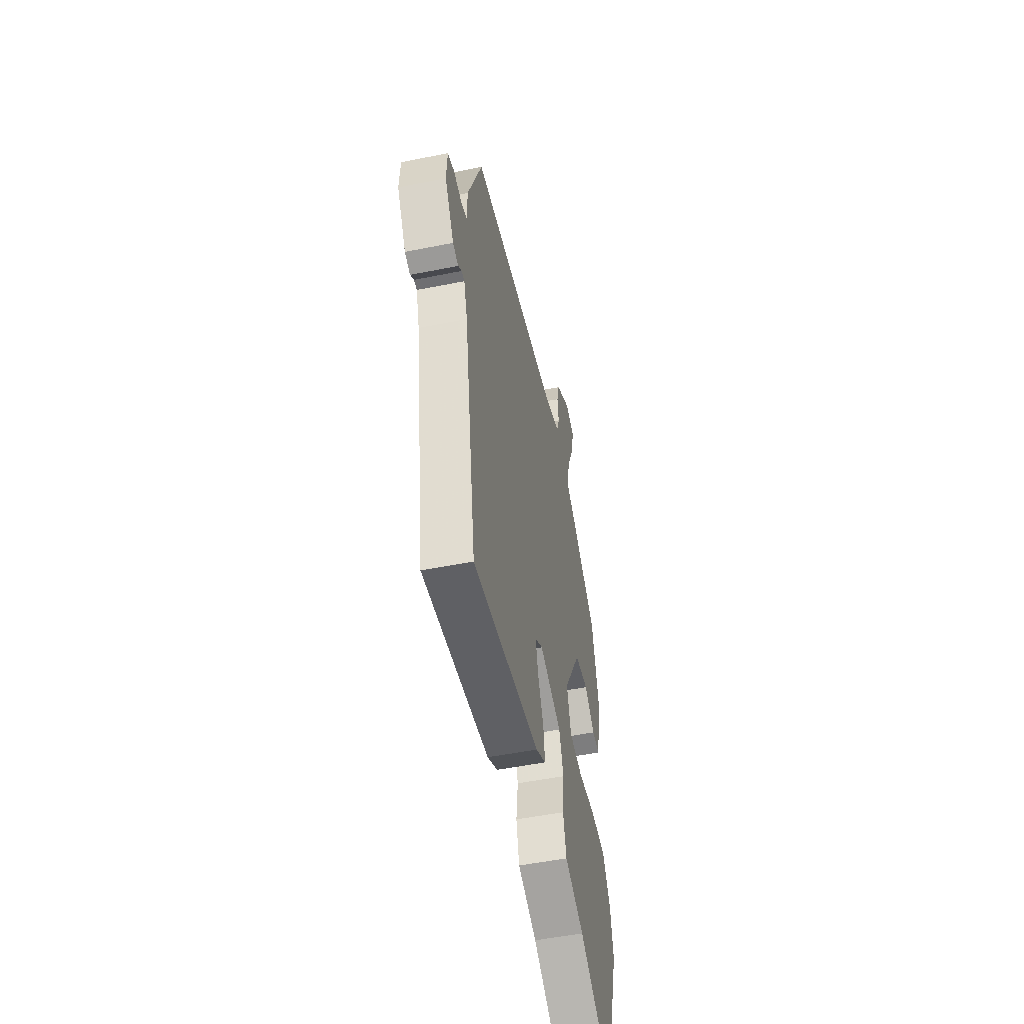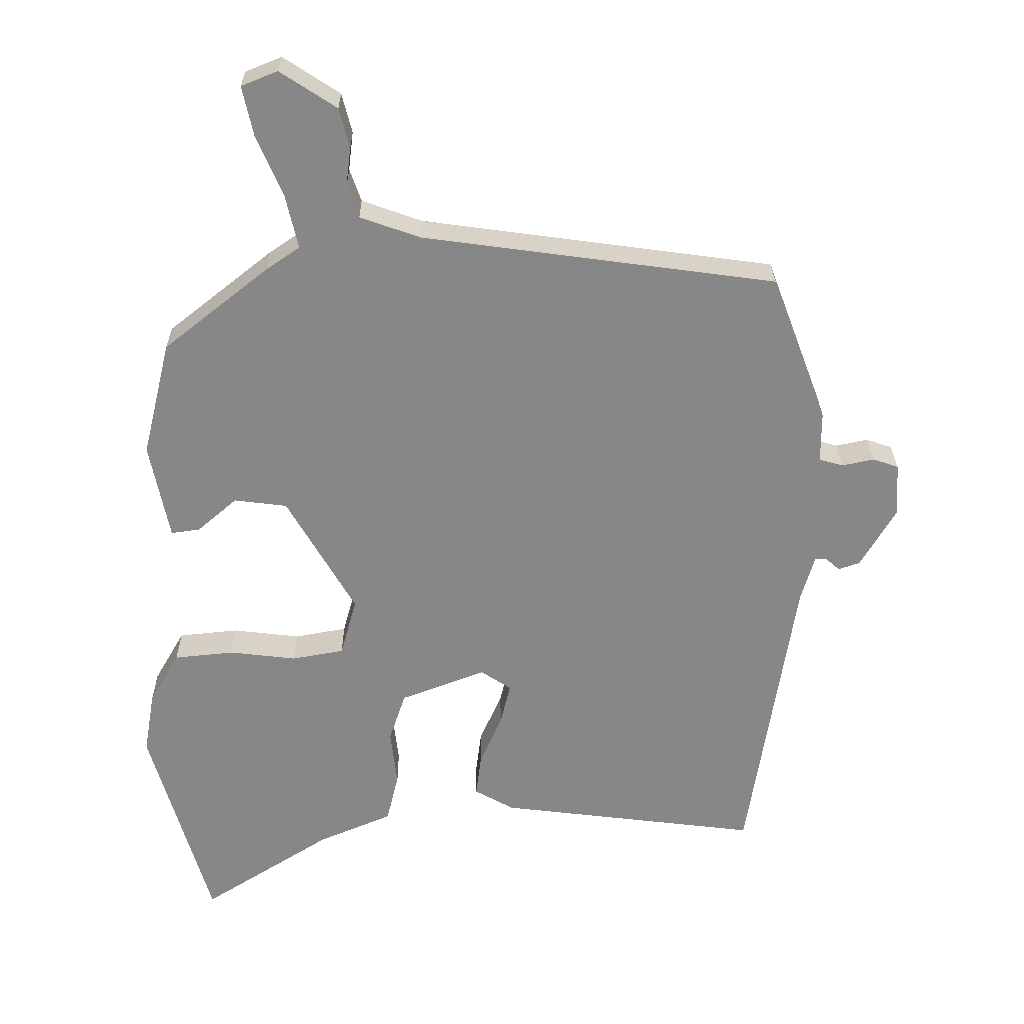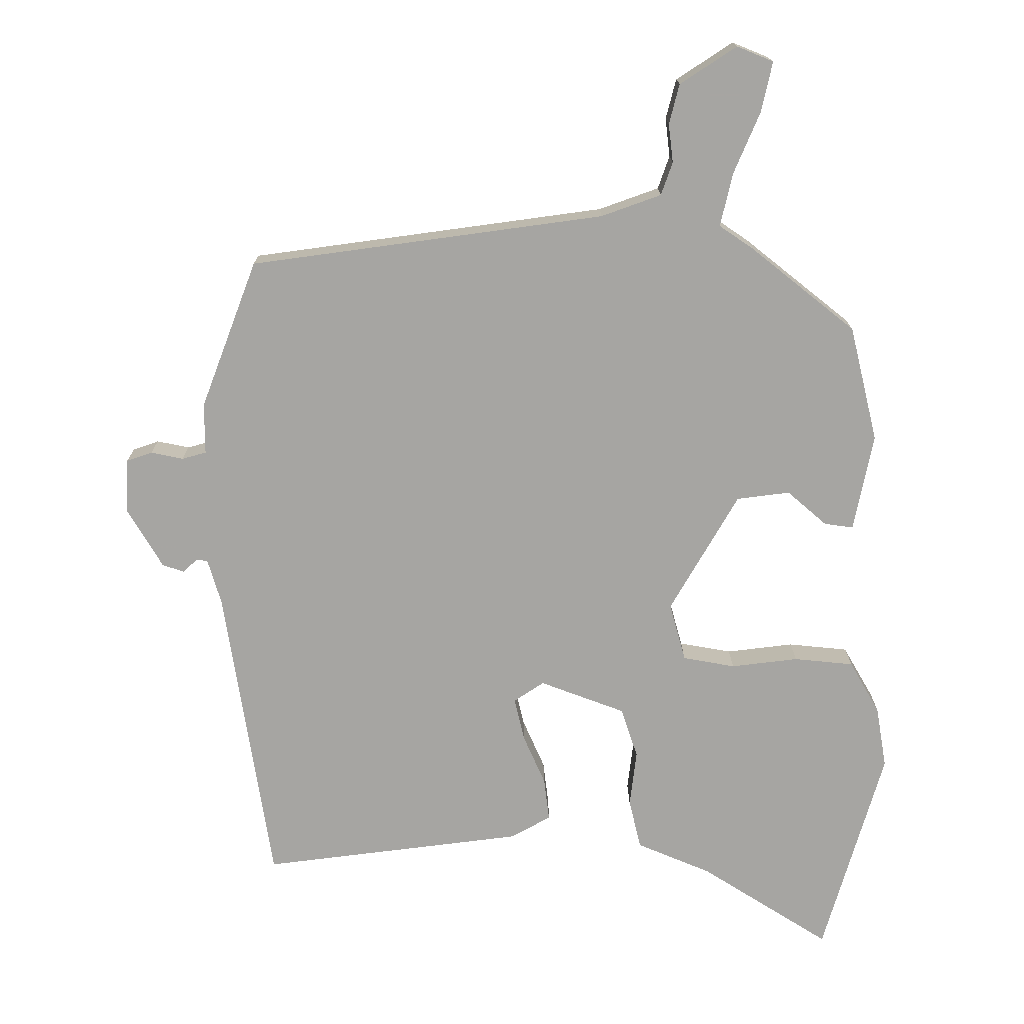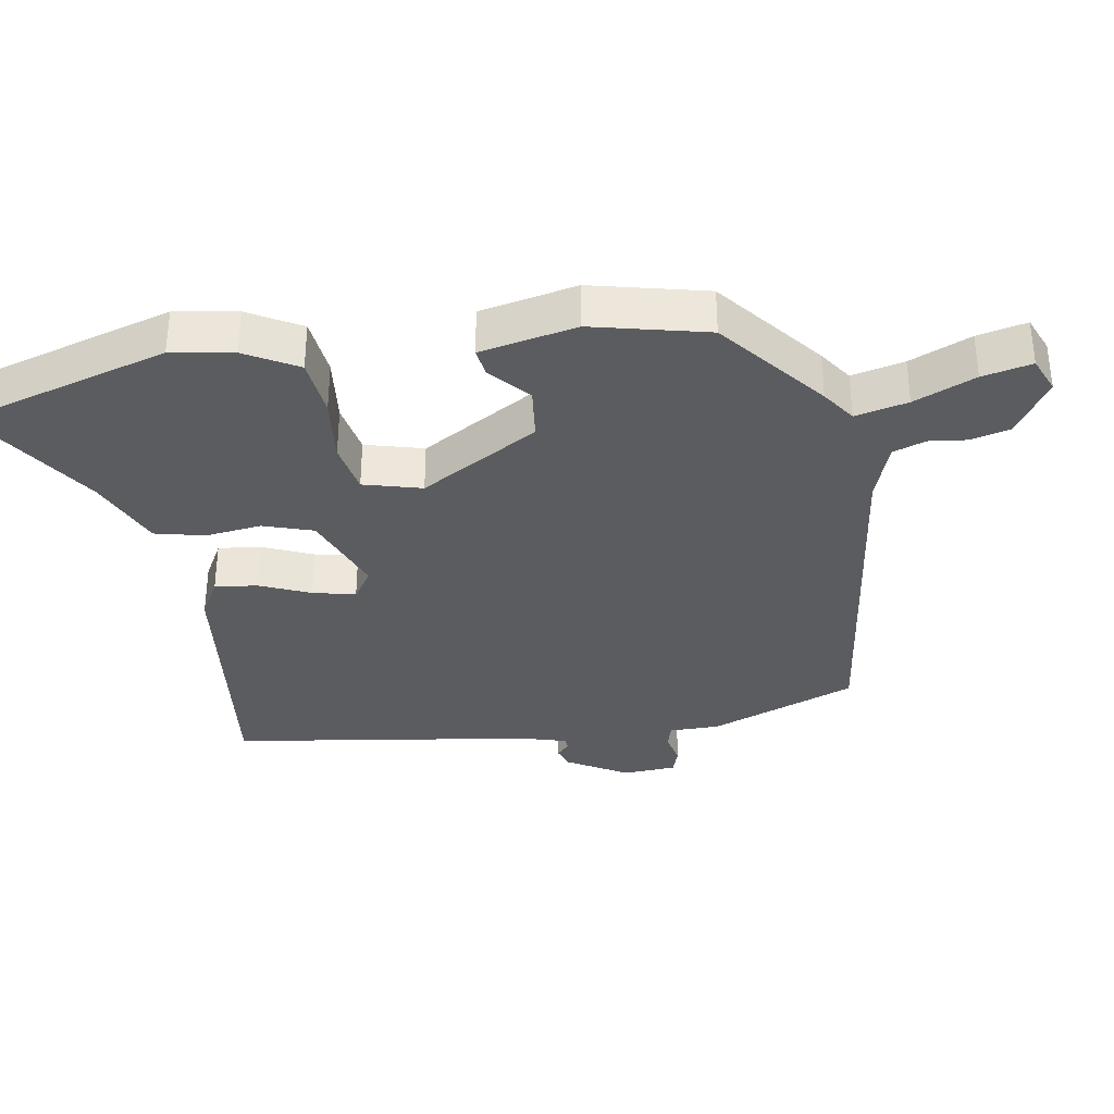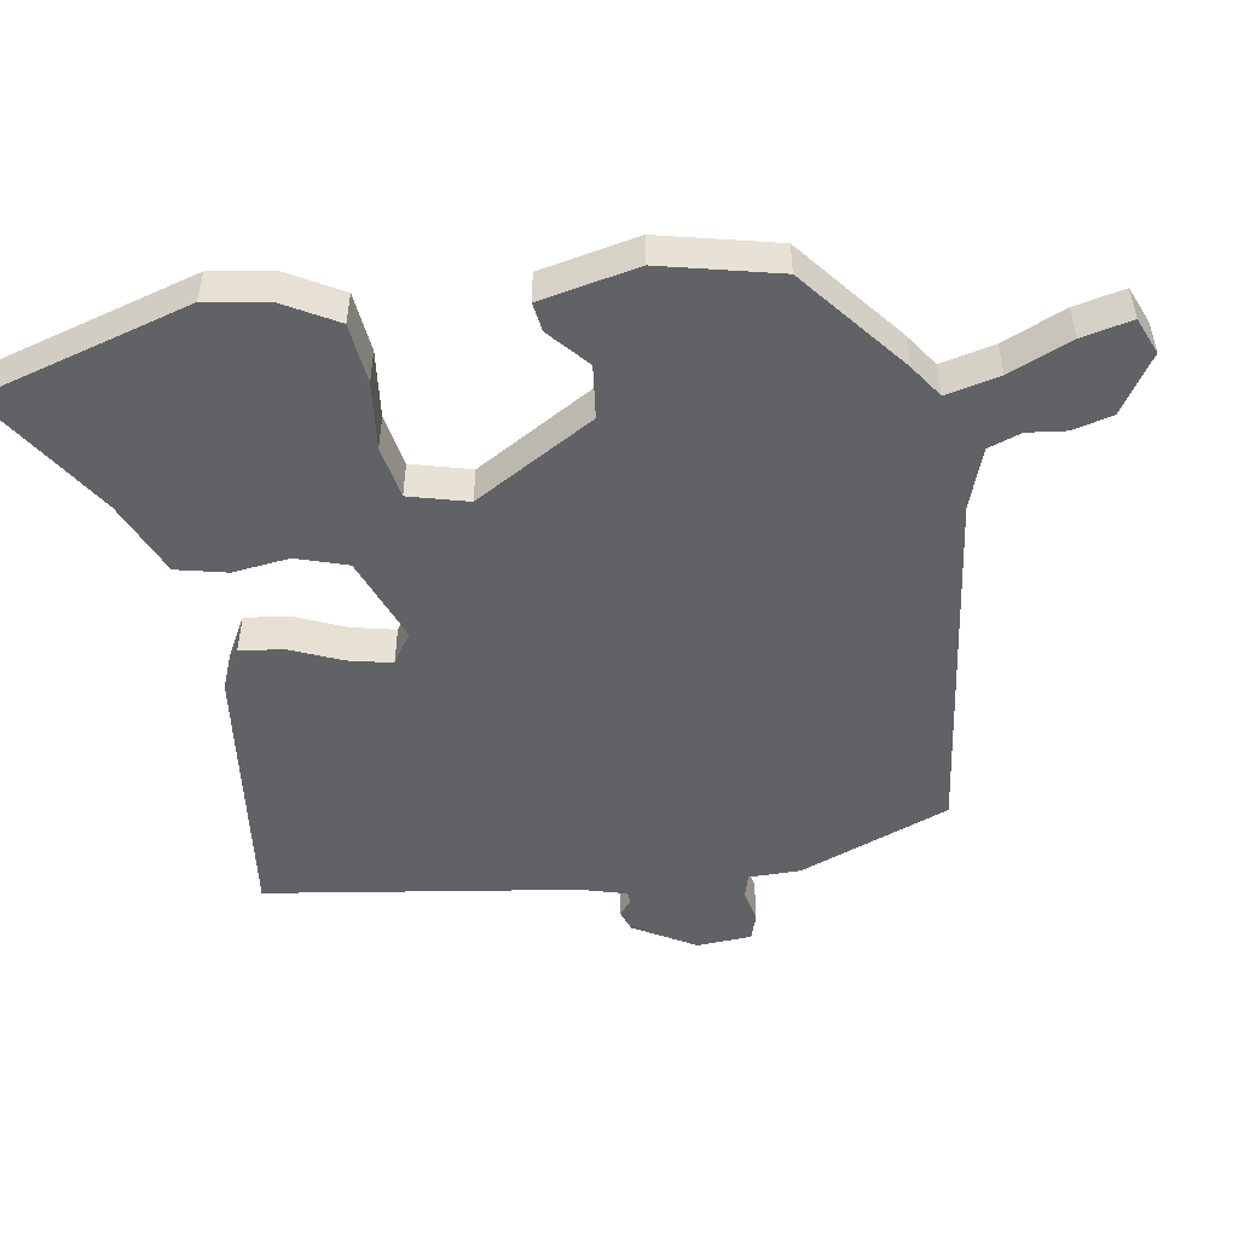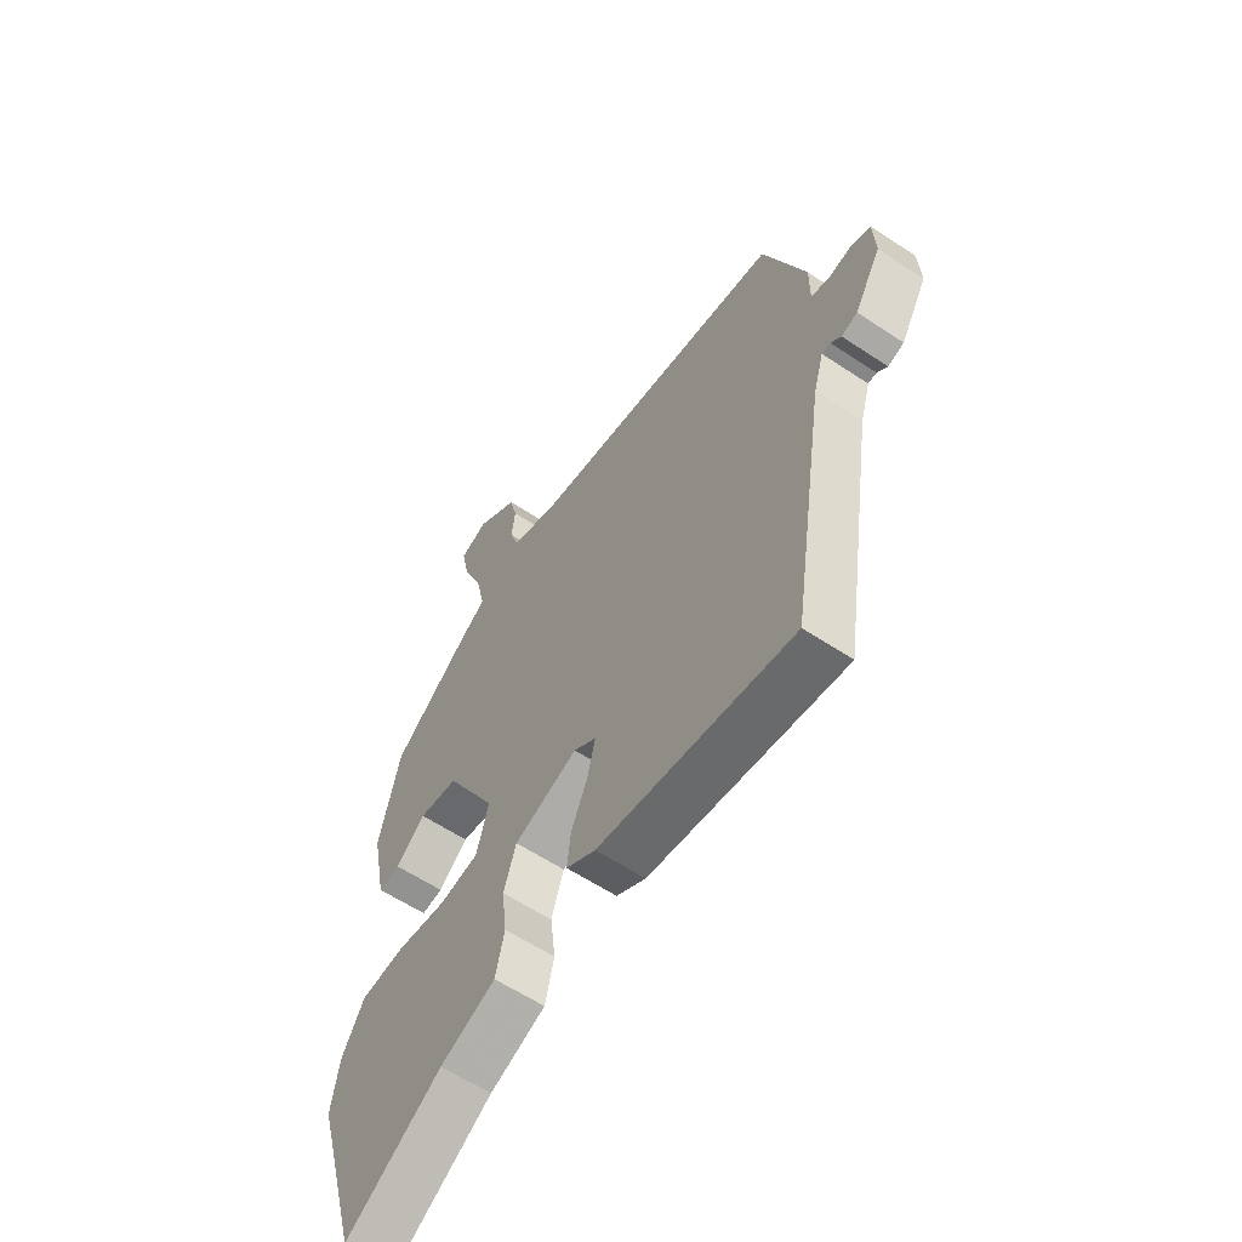
<metadata>
{"format":"obj","ext":"obj","renderer":"f3d","projection":"perspective","resolution":1024,"background":"white","views":[{"elev":-51.5,"azim":102.3,"up":"+Z"},{"elev":27.6,"azim":-0.6,"up":"+Z"},{"elev":16.2,"azim":179.7,"up":"+Z"},{"elev":-34.4,"azim":-80.2,"up":"+Y"},{"elev":-50.6,"azim":-80.3,"up":"+Y"},{"elev":-59.3,"azim":55.6,"up":"+Z"}]}
</metadata>
<code>
v 0.448 0.07 -0.52
v 0.057 0.07 -0.471
v -0.002 0.07 -0.438
v 0.006 0.07 -0.374
v 0.039 0.07 -0.299
v 0.054 0.07 -0.235
v 0.009 0.07 -0.205
v -0.118 0.07 -0.253
v -0.143 0.07 -0.328
v -0.133 0.07 -0.412
v -0.151 0.07 -0.487
v -0.262 0.07 -0.534
v -0.455 0.07 -0.657
v -0.545 0.07 -0.345
v -0.529 0.07 -0.252
v -0.484 0.07 -0.174
v -0.395 0.07 -0.165
v -0.295 0.07 -0.177
v -0.217 0.07 -0.163
v -0.193 0.07 -0.076
v -0.295 0.07 0.101
v -0.374 0.07 0.111
v -0.433 0.07 0.06
v -0.476 0.07 0.054
v -0.505 0.07 0.199
v -0.463 0.07 0.371
v -0.306 0.07 0.496
v -0.256 0.07 0.53
v -0.274 0.07 0.609
v -0.313 0.07 0.701
v -0.329 0.07 0.775
v -0.275 0.07 0.797
v -0.191 0.07 0.742
v -0.176 0.07 0.683
v -0.183 0.07 0.626
v -0.166 0.07 0.577
v -0.077 0.07 0.545
v 0.45 0.07 0.473
v 0.534 0.07 0.253
v 0.534 0.07 0.177
v 0.57 0.07 0.167
v 0.618 0.07 0.177
v 0.656 0.07 0.164
v 0.661 0.07 0.084
v 0.608 0.07 -0.006
v 0.576 0.07 -0.017
v 0.555 0.07 0.002
v 0.538 0.07 0.001
v 0.518 0.07 -0.067
v 0.448 0 -0.52
v 0.057 0 -0.471
v -0.002 0 -0.438
v 0.006 0 -0.374
v 0.039 0 -0.299
v 0.054 0 -0.235
v 0.009 0 -0.205
v -0.118 0 -0.253
v -0.143 0 -0.328
v -0.133 0 -0.412
v -0.151 0 -0.487
v -0.262 0 -0.534
v -0.455 0 -0.657
v -0.545 0 -0.345
v -0.529 0 -0.252
v -0.484 0 -0.174
v -0.395 0 -0.165
v -0.295 0 -0.177
v -0.217 0 -0.163
v -0.193 0 -0.076
v -0.295 0 0.101
v -0.374 0 0.111
v -0.433 0 0.06
v -0.476 0 0.054
v -0.505 0 0.199
v -0.463 0 0.371
v -0.306 0 0.496
v -0.256 0 0.53
v -0.274 0 0.609
v -0.313 0 0.701
v -0.329 0 0.775
v -0.275 0 0.797
v -0.191 0 0.742
v -0.176 0 0.683
v -0.183 0 0.626
v -0.166 0 0.577
v -0.077 0 0.545
v 0.45 0 0.473
v 0.534 0 0.253
v 0.534 0 0.177
v 0.57 0 0.167
v 0.618 0 0.177
v 0.656 0 0.164
v 0.661 0 0.084
v 0.608 0 -0.006
v 0.576 0 -0.017
v 0.555 0 0.002
v 0.538 0 0.001
v 0.518 0 -0.067
f 45 46 47
f 44 45 47
f 43 44 47
f 42 43 47
f 41 42 47
f 40 41 47 48
f 37 38 39 40
f 40 48 49
f 37 40 49
f 36 37 49
f 33 34 35
f 32 33 35
f 31 32 35
f 30 31 35
f 29 30 35
f 28 29 35 36
f 27 28 36
f 26 27 36
f 25 26 36
f 24 25 36
f 23 24 36
f 22 23 36
f 21 22 36
f 20 21 36 49
f 16 17 18
f 15 16 18
f 14 15 18
f 13 14 18
f 12 13 18
f 12 18 19
f 11 12 19
f 10 11 19
f 9 10 19
f 8 9 19 20
f 3 4 5
f 2 3 5
f 1 2 5
f 49 1 5
f 49 5 6
f 7 8 20
f 7 20 49
f 6 7 49
f 96 95 94
f 96 94 93
f 96 93 92
f 96 92 91
f 96 91 90
f 97 96 90 89
f 89 88 87 86
f 98 97 89
f 98 89 86
f 98 86 85
f 84 83 82
f 84 82 81
f 84 81 80
f 84 80 79
f 84 79 78
f 85 84 78 77
f 85 77 76
f 85 76 75
f 85 75 74
f 85 74 73
f 85 73 72
f 85 72 71
f 85 71 70
f 98 85 70 69
f 67 66 65
f 67 65 64
f 67 64 63
f 67 63 62
f 67 62 61
f 68 67 61
f 68 61 60
f 68 60 59
f 68 59 58
f 69 68 58 57
f 54 53 52
f 54 52 51
f 54 51 50
f 54 50 98
f 55 54 98
f 69 57 56
f 98 69 56
f 98 56 55
f 1 50 51 2
f 2 51 52 3
f 3 52 53 4
f 4 53 54 5
f 5 54 55 6
f 6 55 56 7
f 7 56 57 8
f 8 57 58 9
f 9 58 59 10
f 10 59 60 11
f 11 60 61 12
f 12 61 62 13
f 13 62 63 14
f 14 63 64 15
f 15 64 65 16
f 16 65 66 17
f 17 66 67 18
f 18 67 68 19
f 19 68 69 20
f 20 69 70 21
f 21 70 71 22
f 22 71 72 23
f 23 72 73 24
f 24 73 74 25
f 25 74 75 26
f 26 75 76 27
f 27 76 77 28
f 28 77 78 29
f 29 78 79 30
f 30 79 80 31
f 31 80 81 32
f 32 81 82 33
f 33 82 83 34
f 34 83 84 35
f 35 84 85 36
f 36 85 86 37
f 37 86 87 38
f 38 87 88 39
f 39 88 89 40
f 40 89 90 41
f 41 90 91 42
f 42 91 92 43
f 43 92 93 44
f 44 93 94 45
f 45 94 95 46
f 46 95 96 47
f 47 96 97 48
f 48 97 98 49
f 49 98 50 1

</code>
